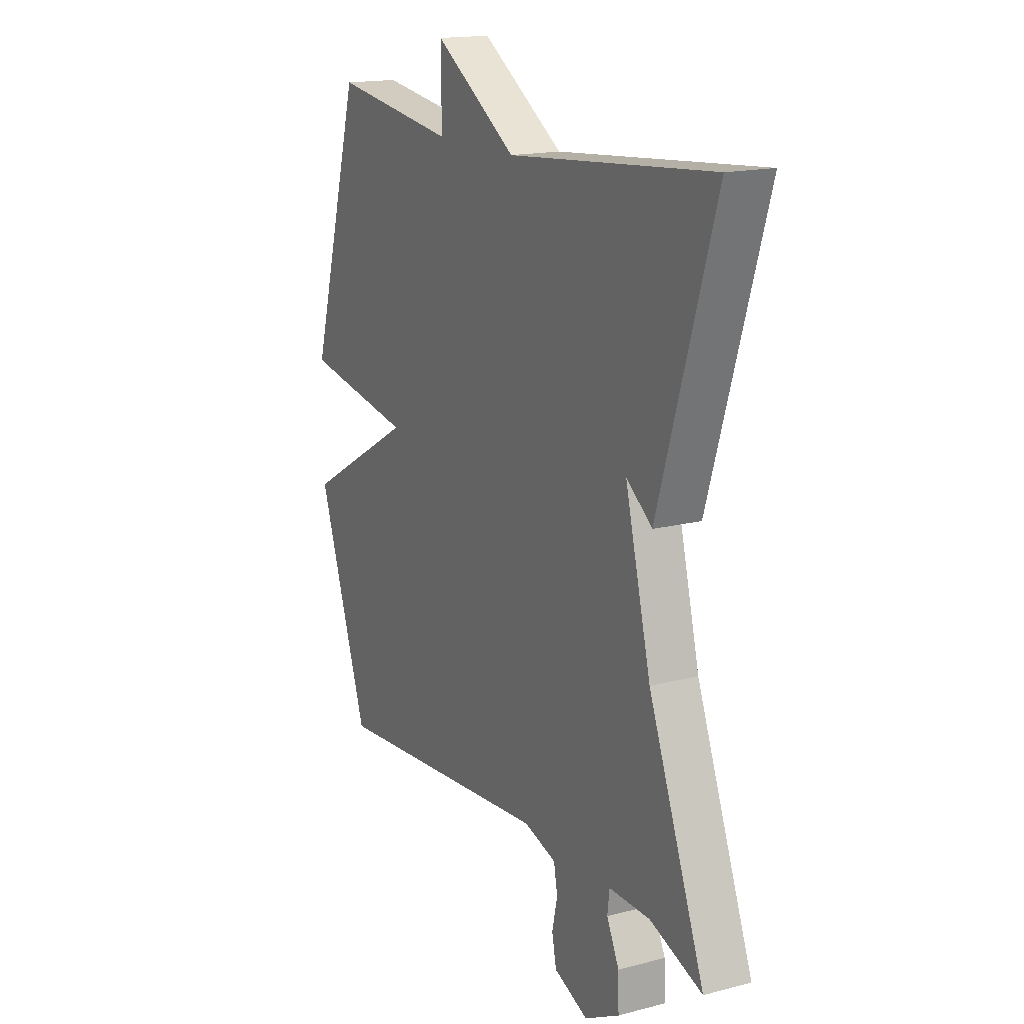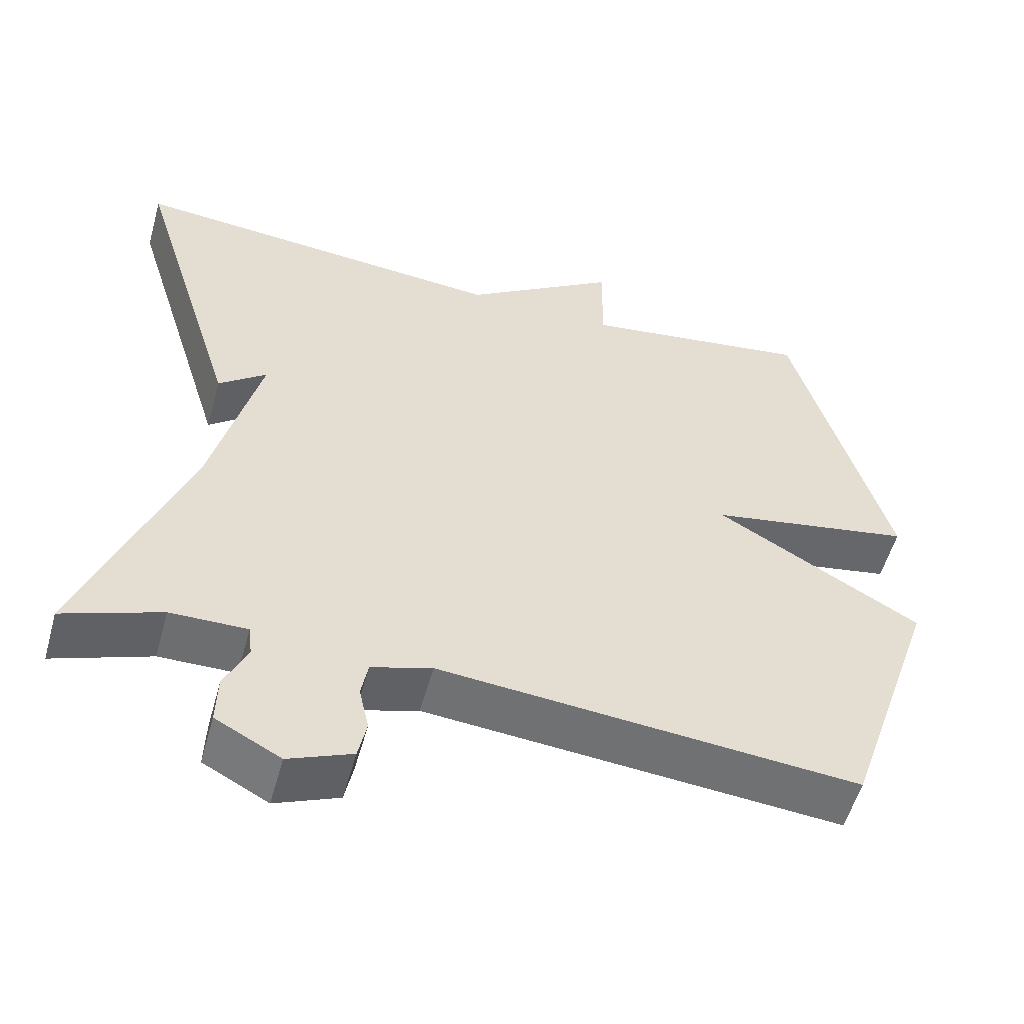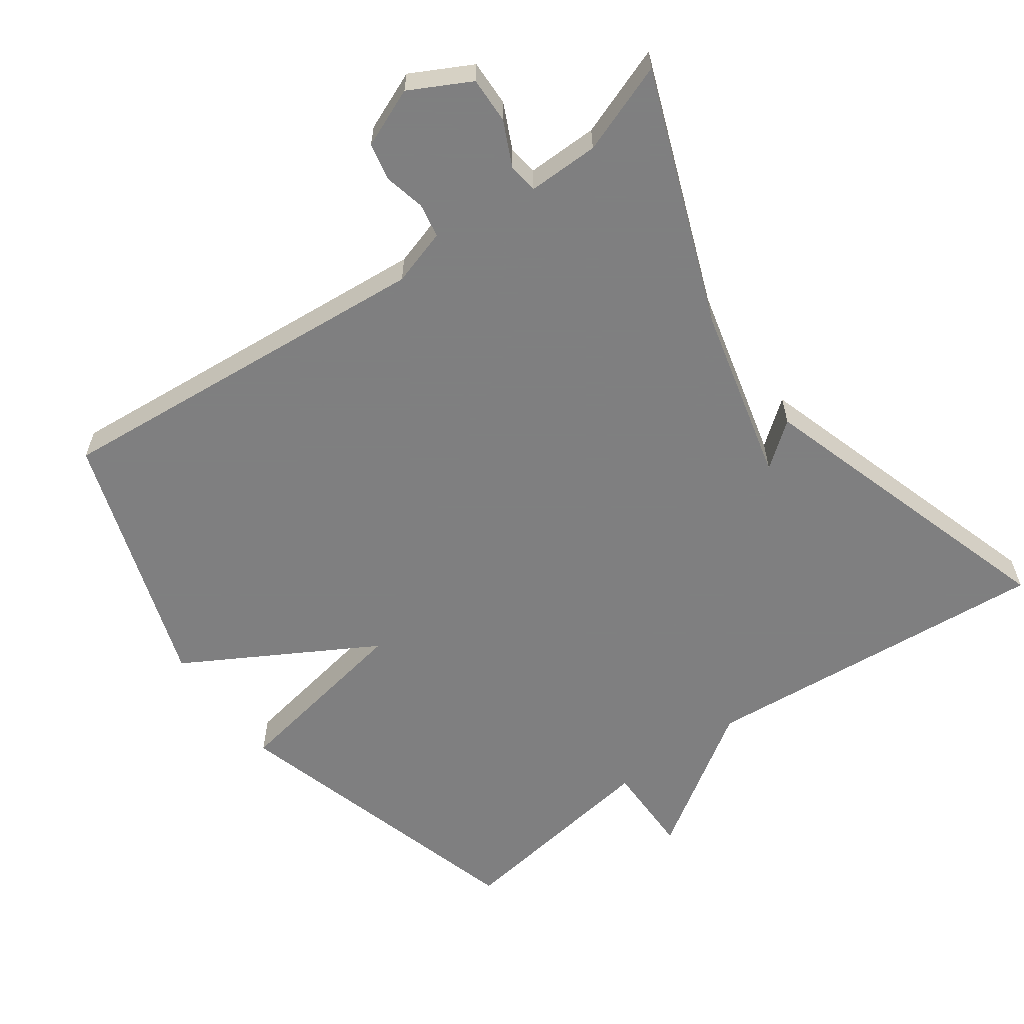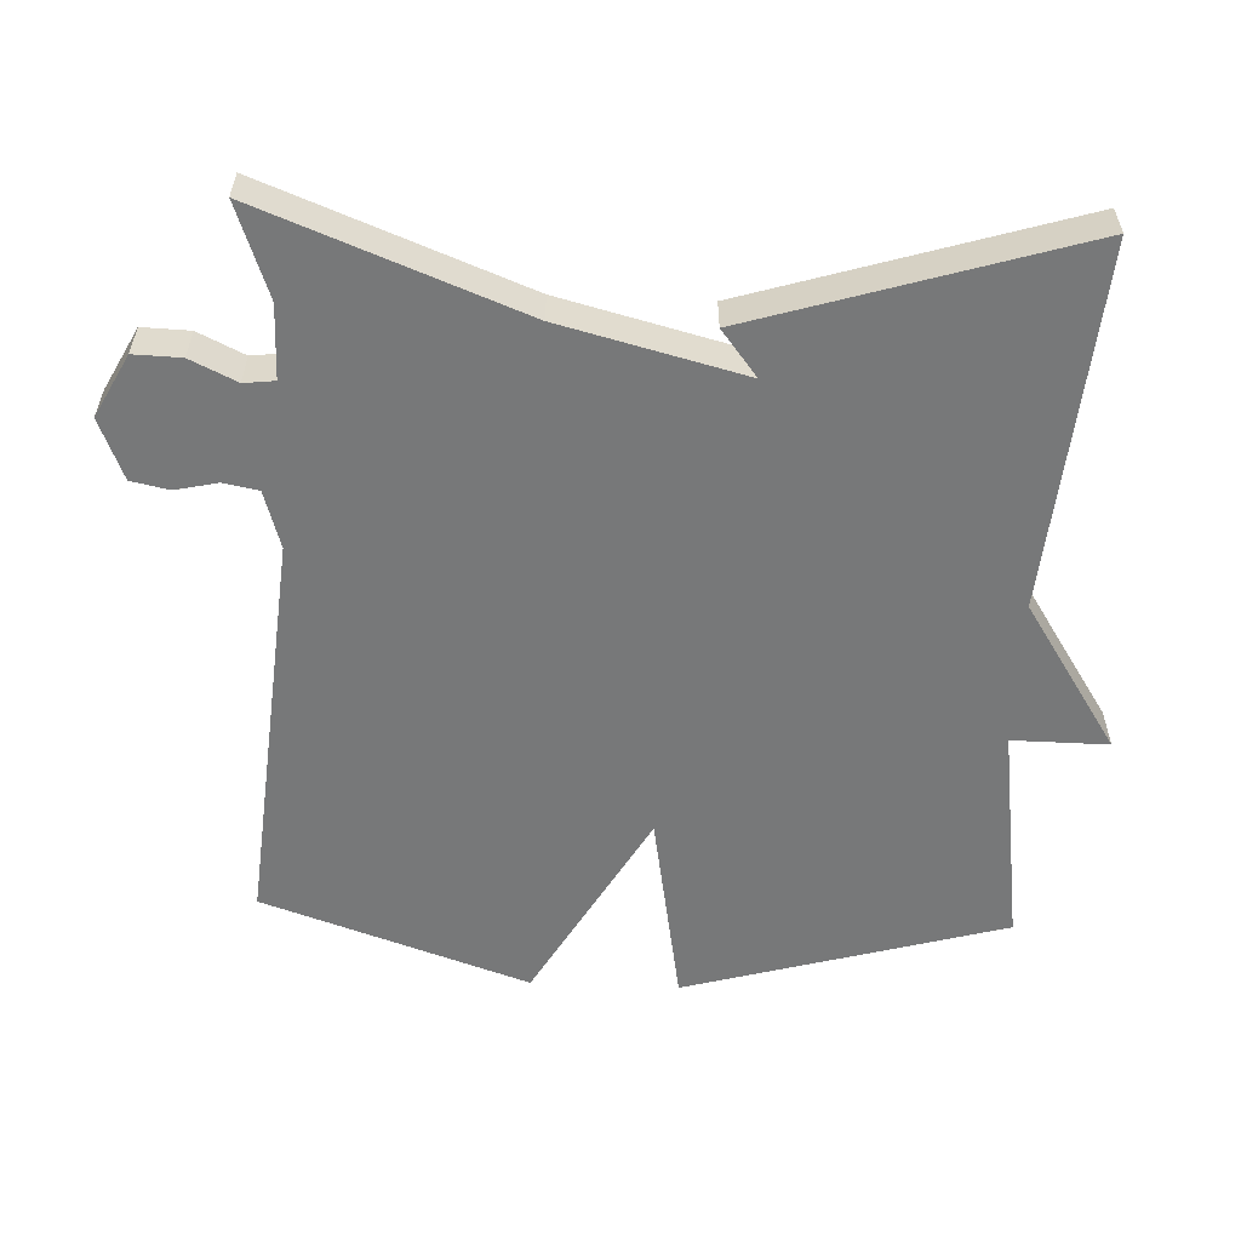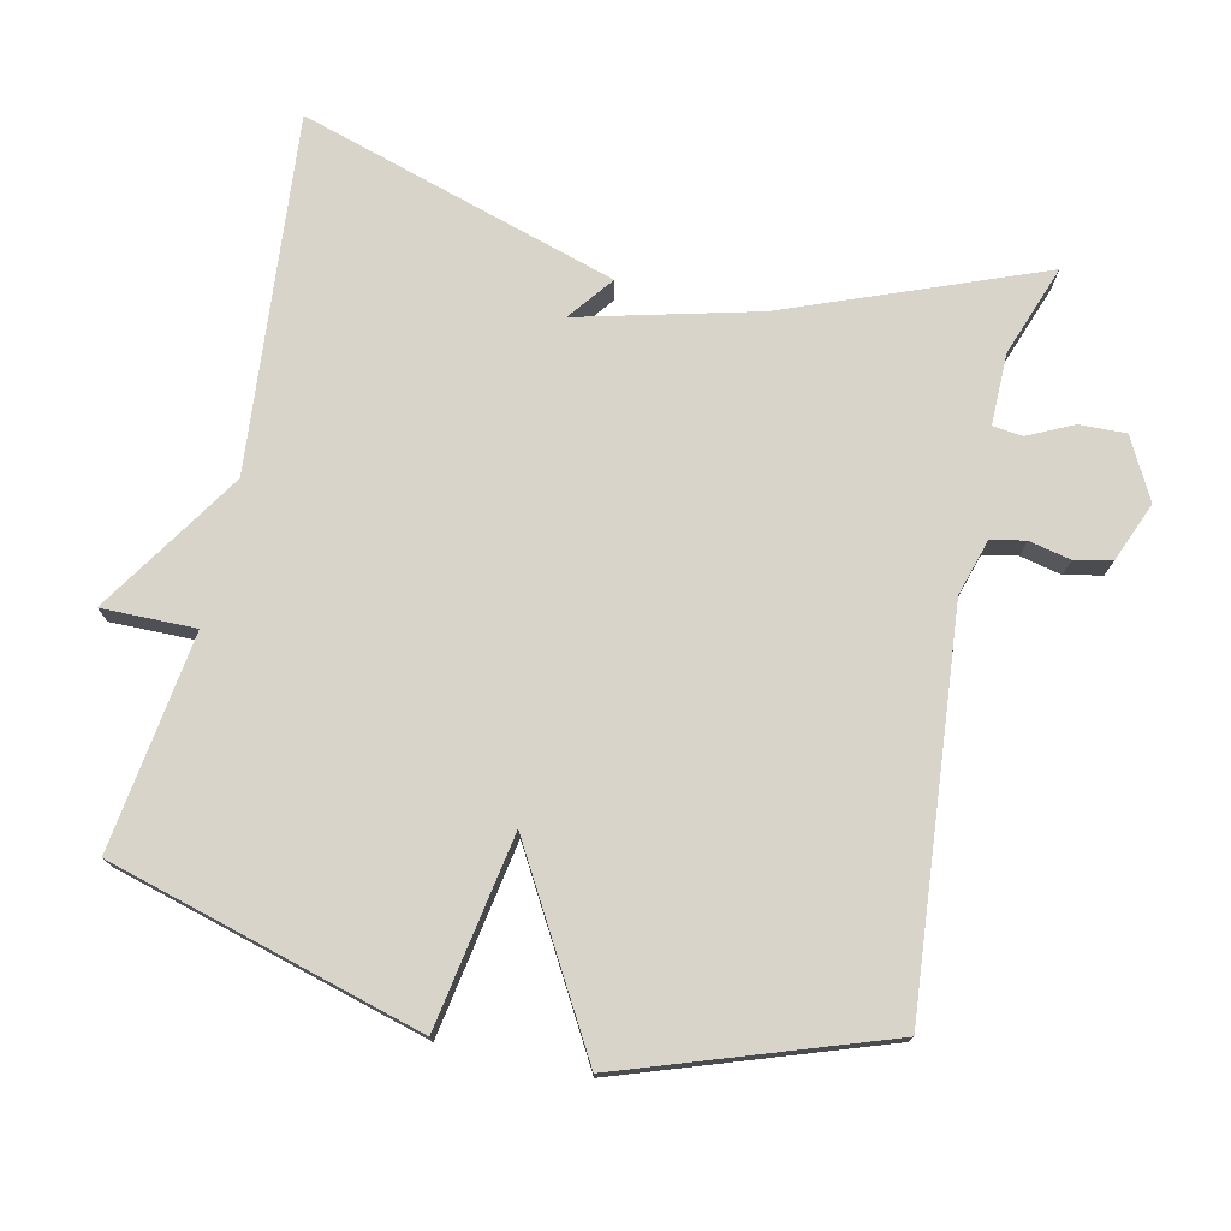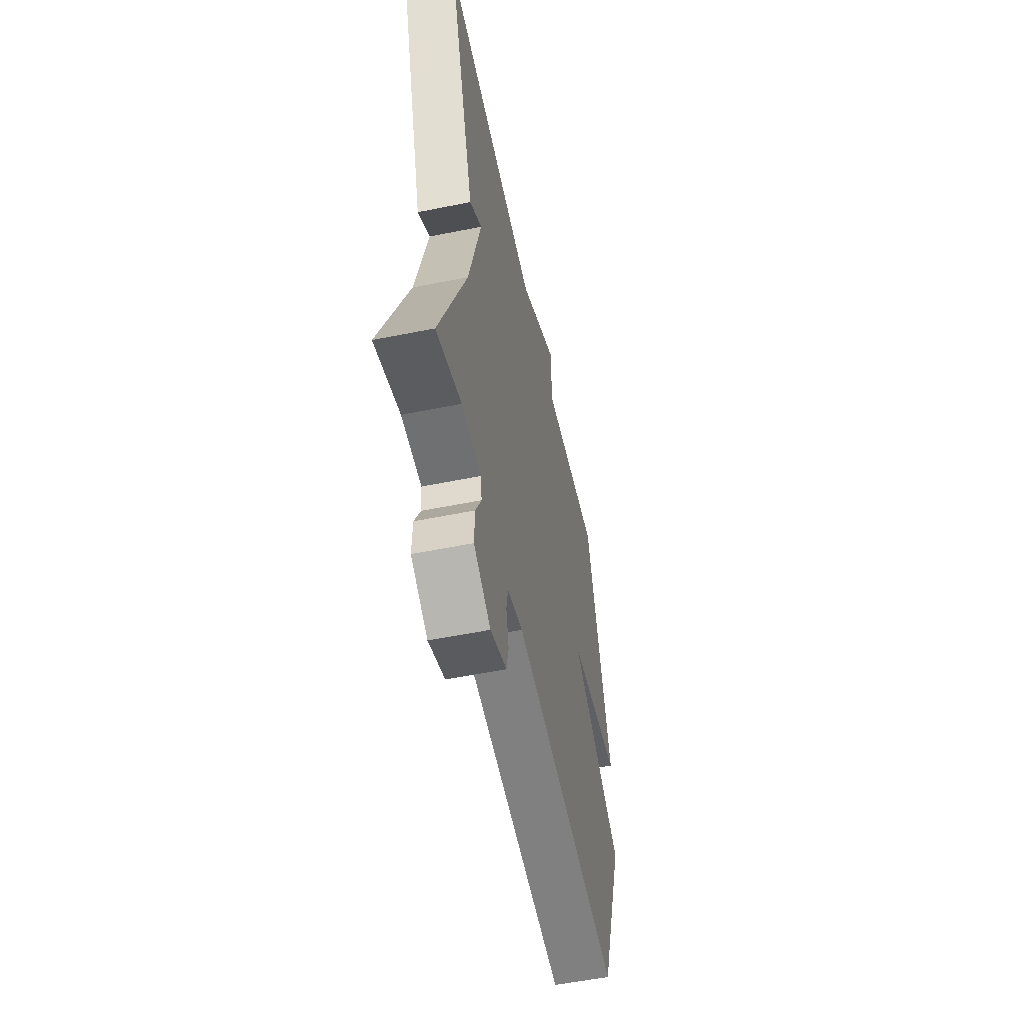
<metadata>
{"format":"obj","ext":"obj","renderer":"f3d","projection":"perspective","resolution":1024,"background":"white","views":[{"elev":16.5,"azim":-117.9,"up":"+Z"},{"elev":-54.4,"azim":-15.5,"up":"+Z"},{"elev":-59.9,"azim":-144.1,"up":"+Y"},{"elev":-57.3,"azim":-92.5,"up":"+Y"},{"elev":75.4,"azim":102.4,"up":"+Y"},{"elev":-55.4,"azim":-78.0,"up":"+Z"}]}
</metadata>
<code>
v -0.5 0.07 -0.5
v -0.363 0.07 -0.145
v -0.3 0.07 0.104
v -0.363 0.07 0.055
v -0.5 0.07 0.5
v -0.002 0.07 0.457
v 0.199 0.07 0.588
v 0.198 0.07 0.457
v 0.5 0.07 0.5
v 0.624 0.07 0.063
v 0.357 0.07 0.016
v 0.624 0.07 -0.137
v 0.5 0.07 -0.5
v -0.046 0.07 -0.452
v -0.125 0.07 -0.476
v -0.134 0.07 -0.524
v -0.121 0.07 -0.582
v -0.132 0.07 -0.634
v -0.215 0.07 -0.668
v -0.3 0.07 -0.623
v -0.298 0.07 -0.558
v -0.268 0.07 -0.495
v -0.273 0.07 -0.453
v -0.373 0.07 -0.454
v -0.5 0 -0.5
v -0.363 0 -0.145
v -0.3 0 0.104
v -0.363 0 0.055
v -0.5 0 0.5
v -0.002 0 0.457
v 0.199 0 0.588
v 0.198 0 0.457
v 0.5 0 0.5
v 0.624 0 0.063
v 0.357 0 0.016
v 0.624 0 -0.137
v 0.5 0 -0.5
v -0.046 0 -0.452
v -0.125 0 -0.476
v -0.134 0 -0.524
v -0.121 0 -0.582
v -0.132 0 -0.634
v -0.215 0 -0.668
v -0.3 0 -0.623
v -0.298 0 -0.558
v -0.268 0 -0.495
v -0.273 0 -0.453
v -0.373 0 -0.454
f 20 21 22
f 19 20 22
f 18 19 22
f 17 18 22
f 16 17 22
f 15 16 22 23
f 14 15 23
f 11 12 13 14
f 11 14 23
f 8 9 10 11
f 8 11 23 24
f 24 1 2
f 8 24 2
f 7 8 2
f 6 7 2
f 3 4 5 6
f 2 3 6
f 46 45 44
f 46 44 43
f 46 43 42
f 46 42 41
f 46 41 40
f 47 46 40 39
f 47 39 38
f 38 37 36 35
f 47 38 35
f 35 34 33 32
f 48 47 35 32
f 26 25 48
f 26 48 32
f 26 32 31
f 26 31 30
f 30 29 28 27
f 30 27 26
f 1 25 26 2
f 2 26 27 3
f 3 27 28 4
f 4 28 29 5
f 5 29 30 6
f 6 30 31 7
f 7 31 32 8
f 8 32 33 9
f 9 33 34 10
f 10 34 35 11
f 11 35 36 12
f 12 36 37 13
f 13 37 38 14
f 14 38 39 15
f 15 39 40 16
f 16 40 41 17
f 17 41 42 18
f 18 42 43 19
f 19 43 44 20
f 20 44 45 21
f 21 45 46 22
f 22 46 47 23
f 23 47 48 24
f 24 48 25 1

</code>
